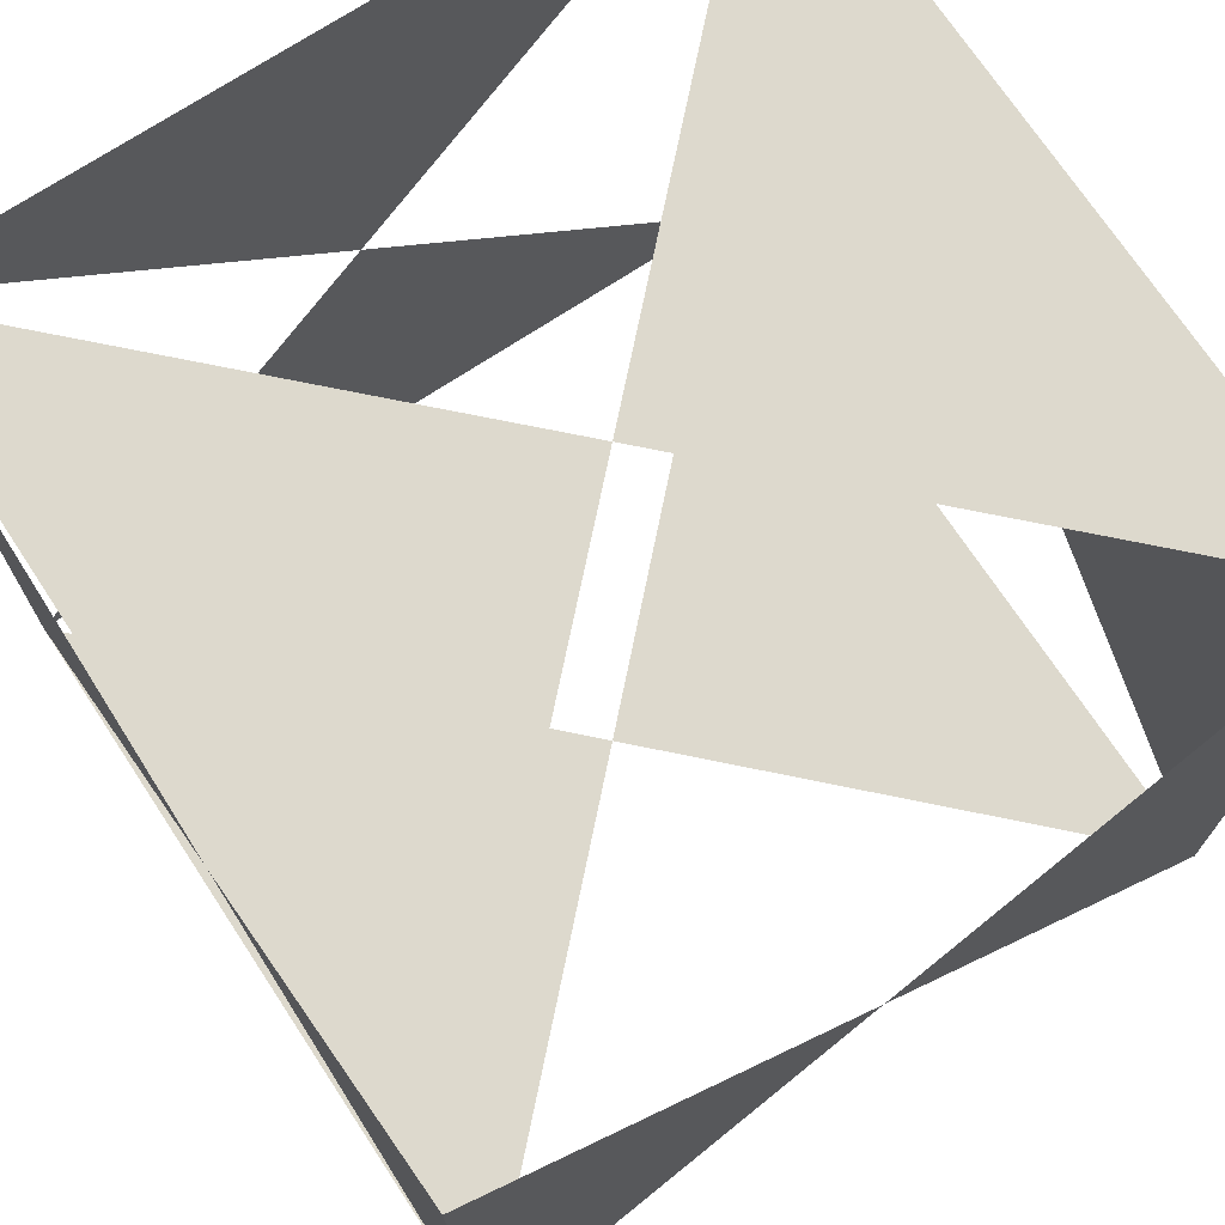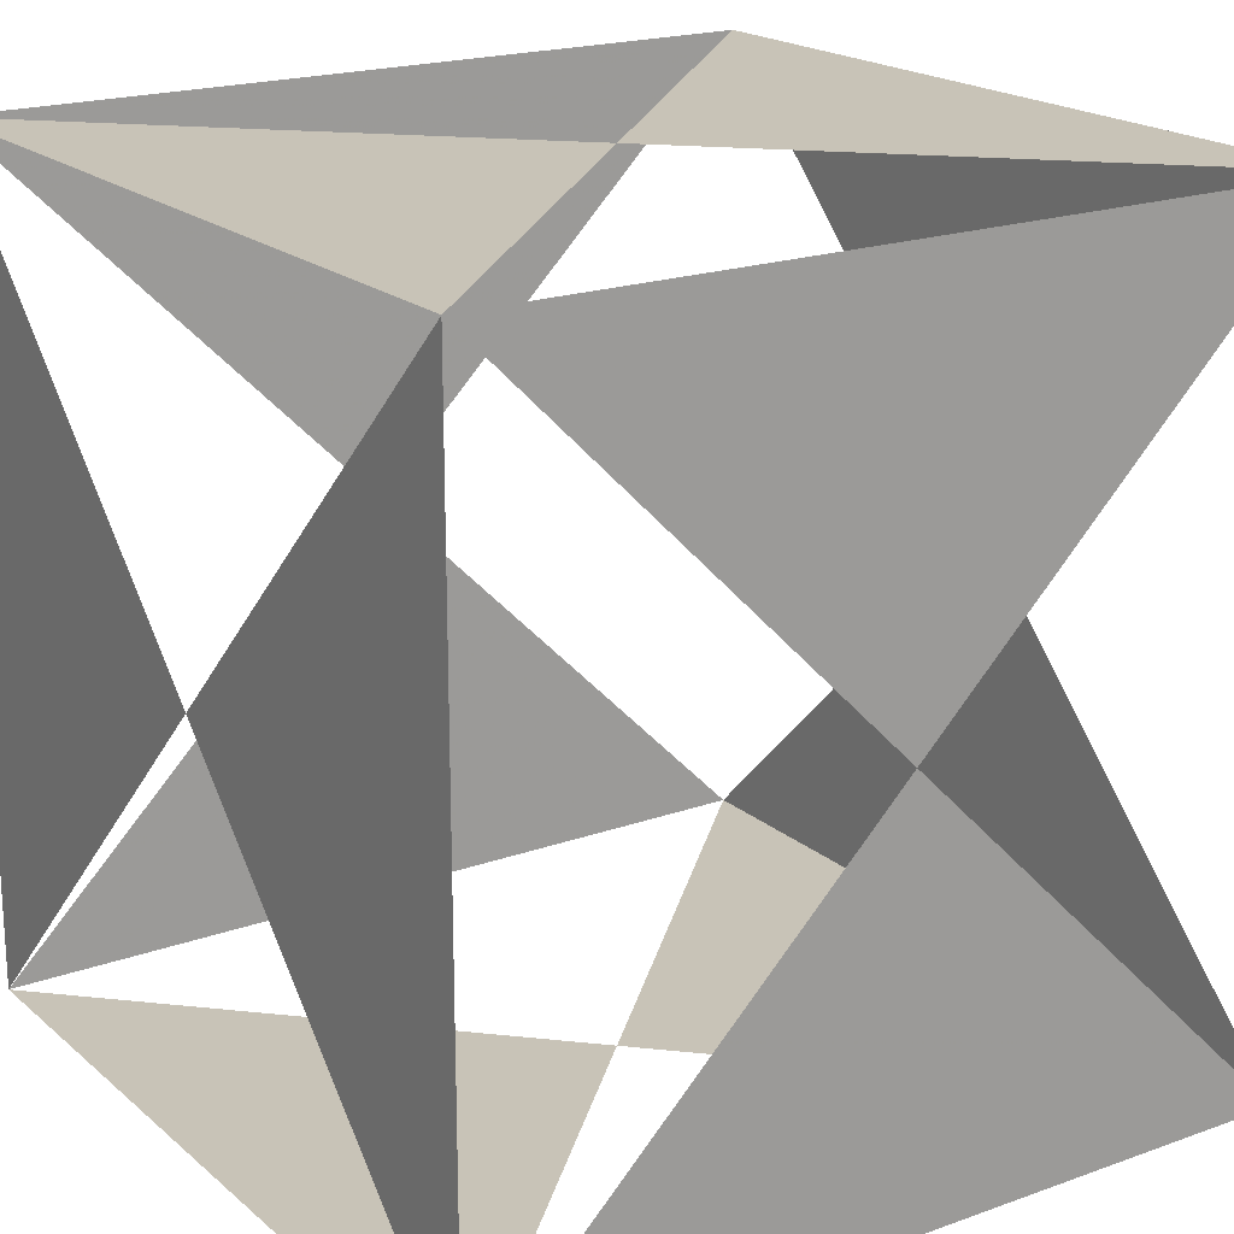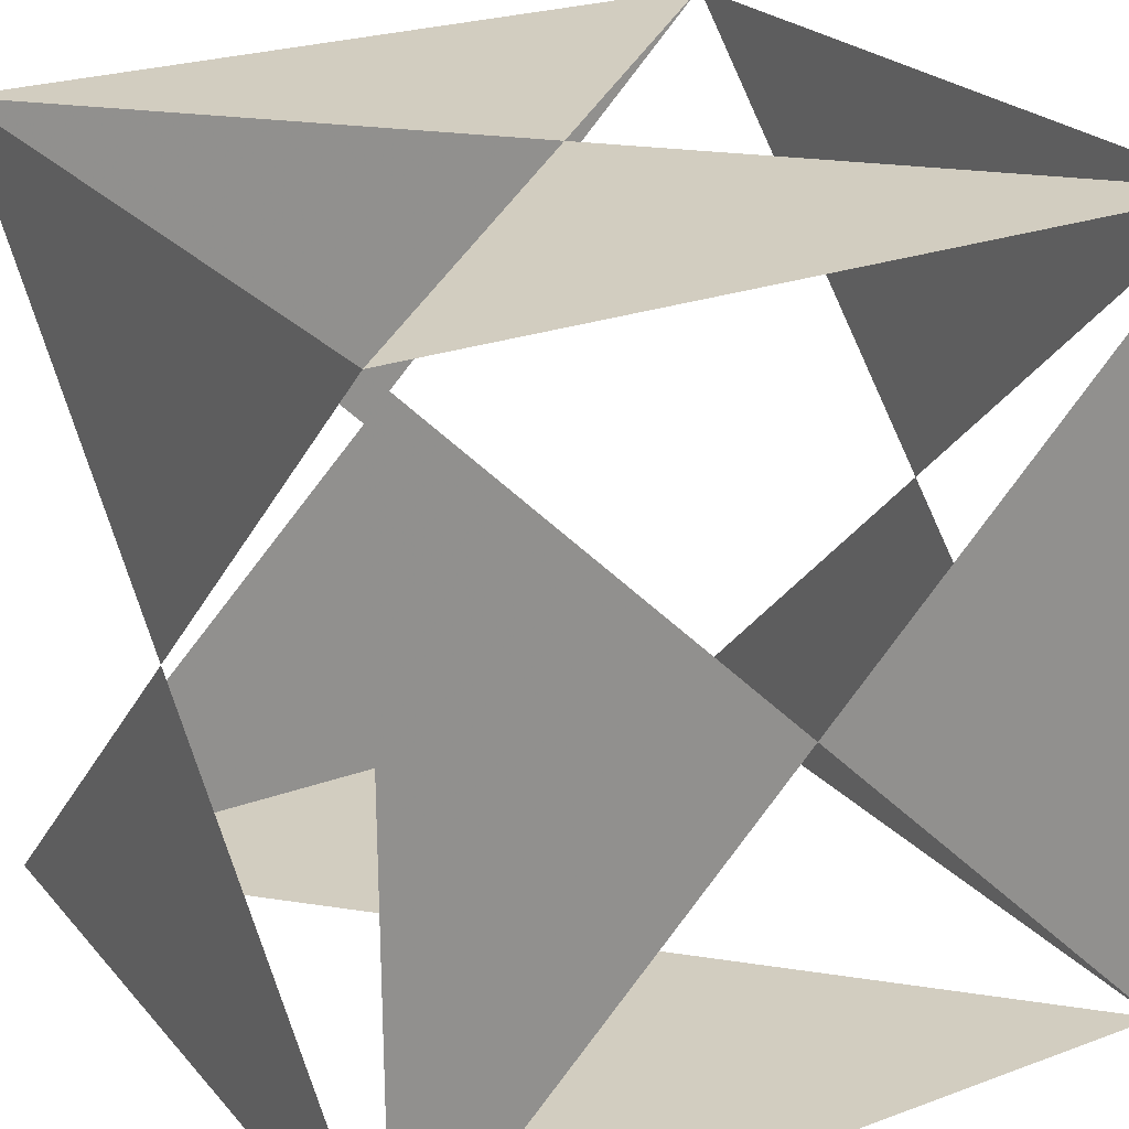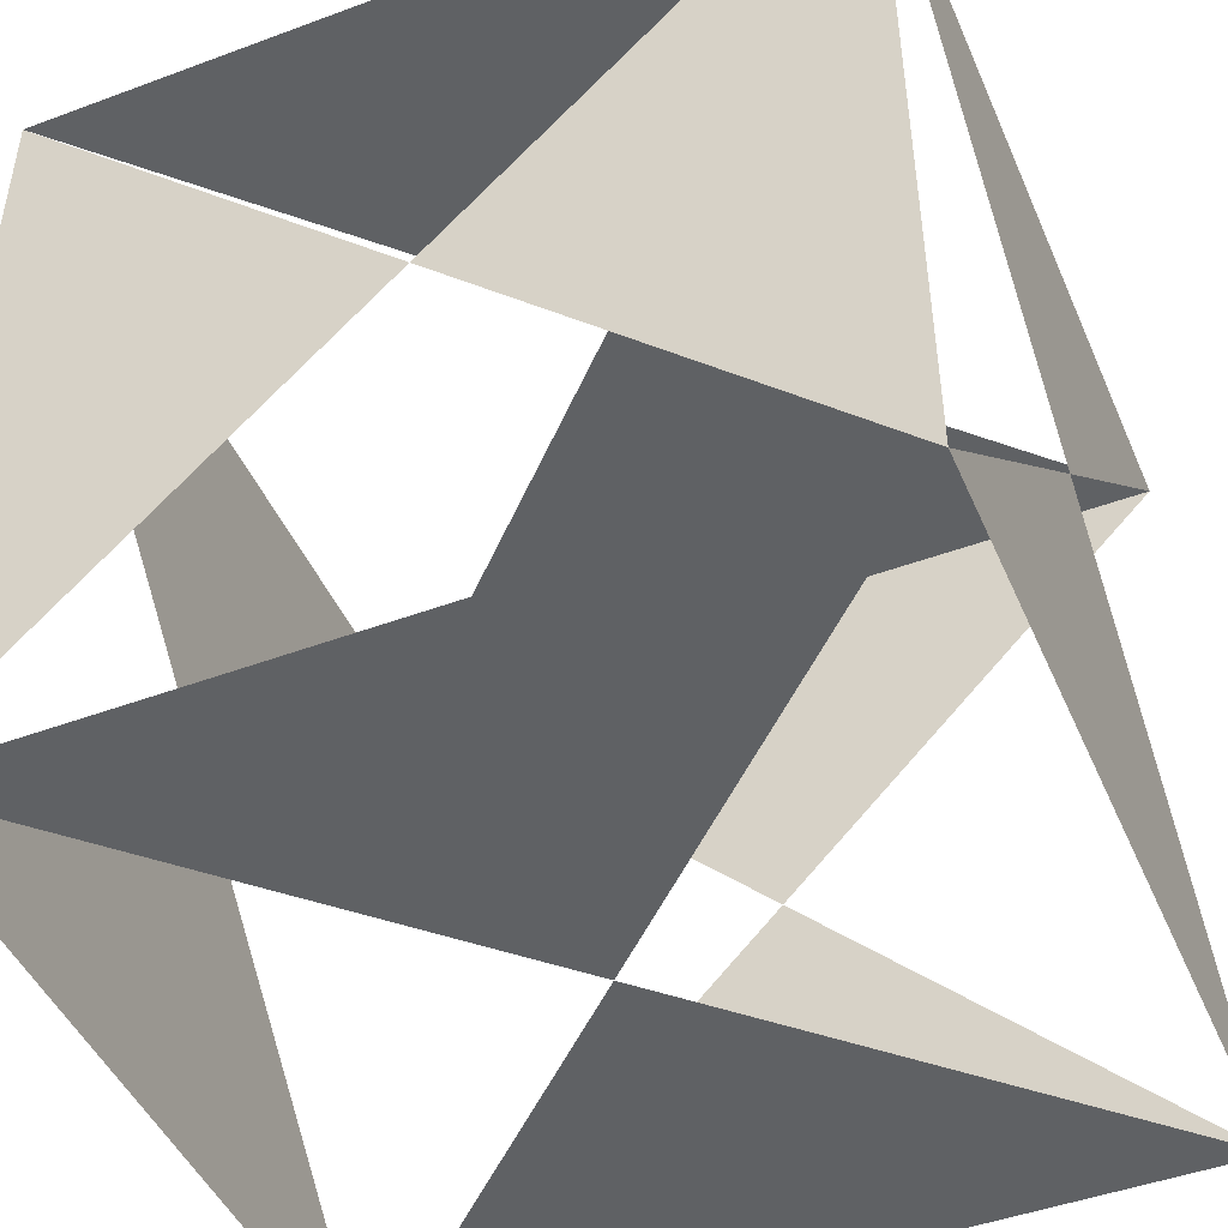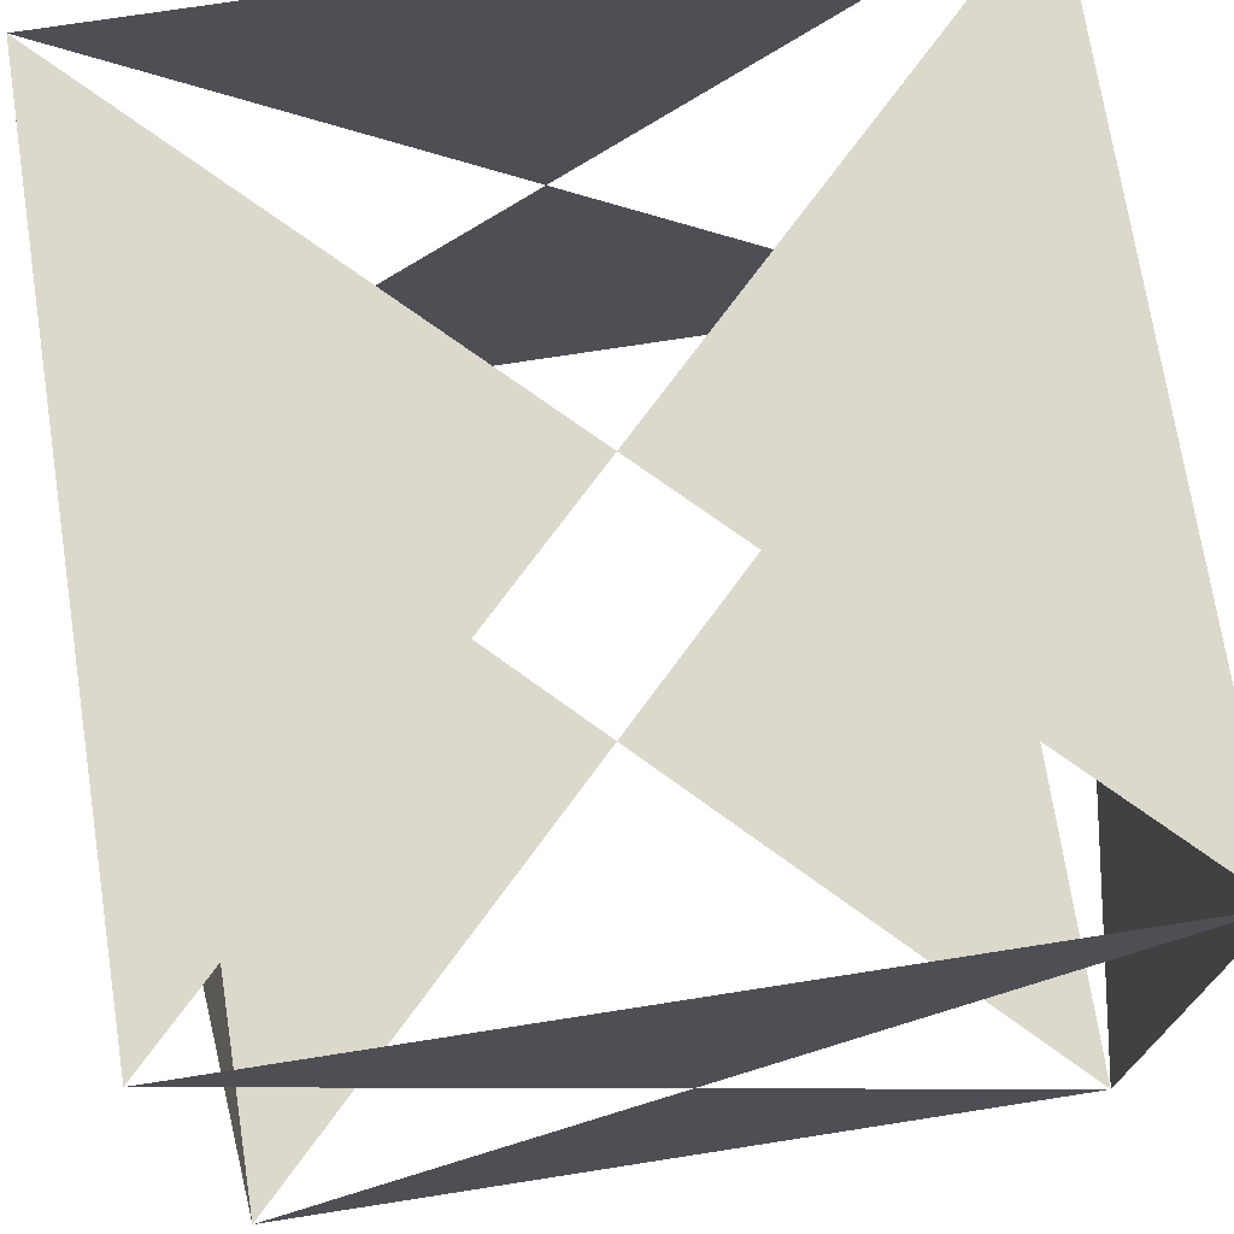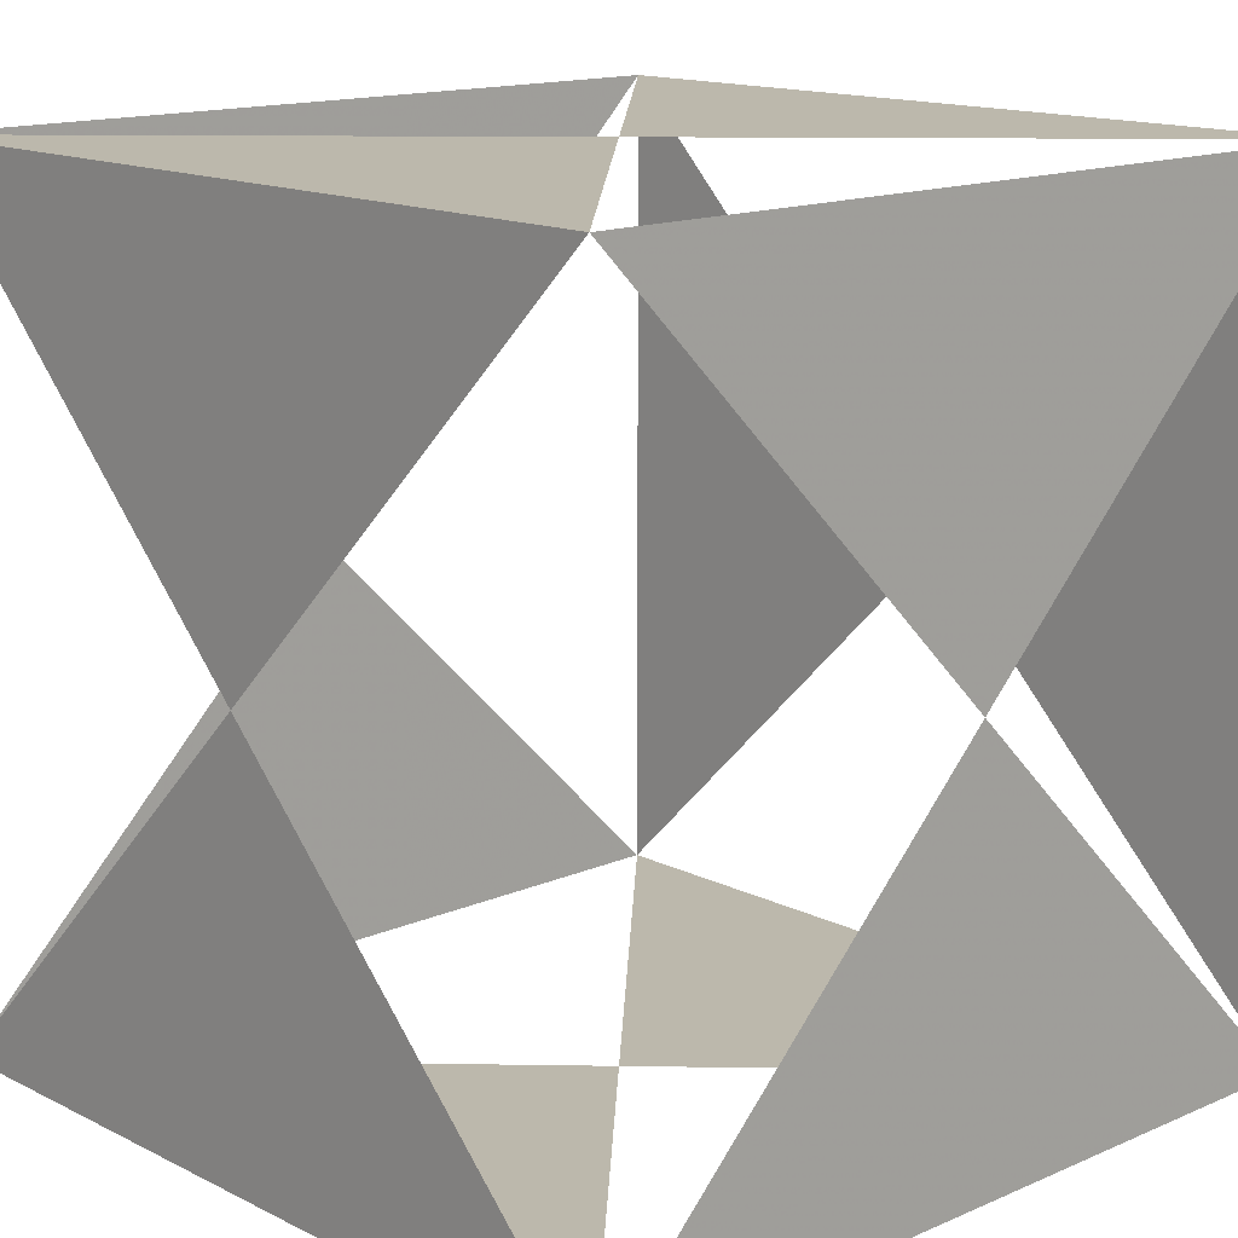
<metadata>
{"format":"obj","ext":"obj","renderer":"f3d","projection":"perspective","resolution":1024,"background":"white","views":[{"elev":72.0,"azim":56.6,"up":"+Y"},{"elev":19.6,"azim":-33.7,"up":"+Z"},{"elev":24.7,"azim":-120.8,"up":"+Z"},{"elev":-46.6,"azim":-67.1,"up":"+Z"},{"elev":72.7,"azim":171.1,"up":"+Z"},{"elev":14.6,"azim":136.9,"up":"+Z"}]}
</metadata>
<code>
o szescian
v -0.5 0.5 -0.5
v 0.5 0.5 -0.5
v 0.5 -0.5 -0.5
v -0.5 -0.5 -0.5
v -0.5 0.5 0.5
v 0.5 0.5 0.5
v 0.5 -0.5 0.5
v -0.5 -0.5 0.5
v 0 0 -0.5
v 0 0.5 0
v 0.5 0 0
v 0 -0.5 0
v -0.5 0 0
v 0 0 0.5
f 2 9 3
f 4 9 1
f 5 10 6
f 2 10 1
f 6 11 7
f 3 11 2
f 7 12 8
f 4 12 3
f 5 13 1
f 4 13 8
f 5 14 8
f 7 14 6

</code>
